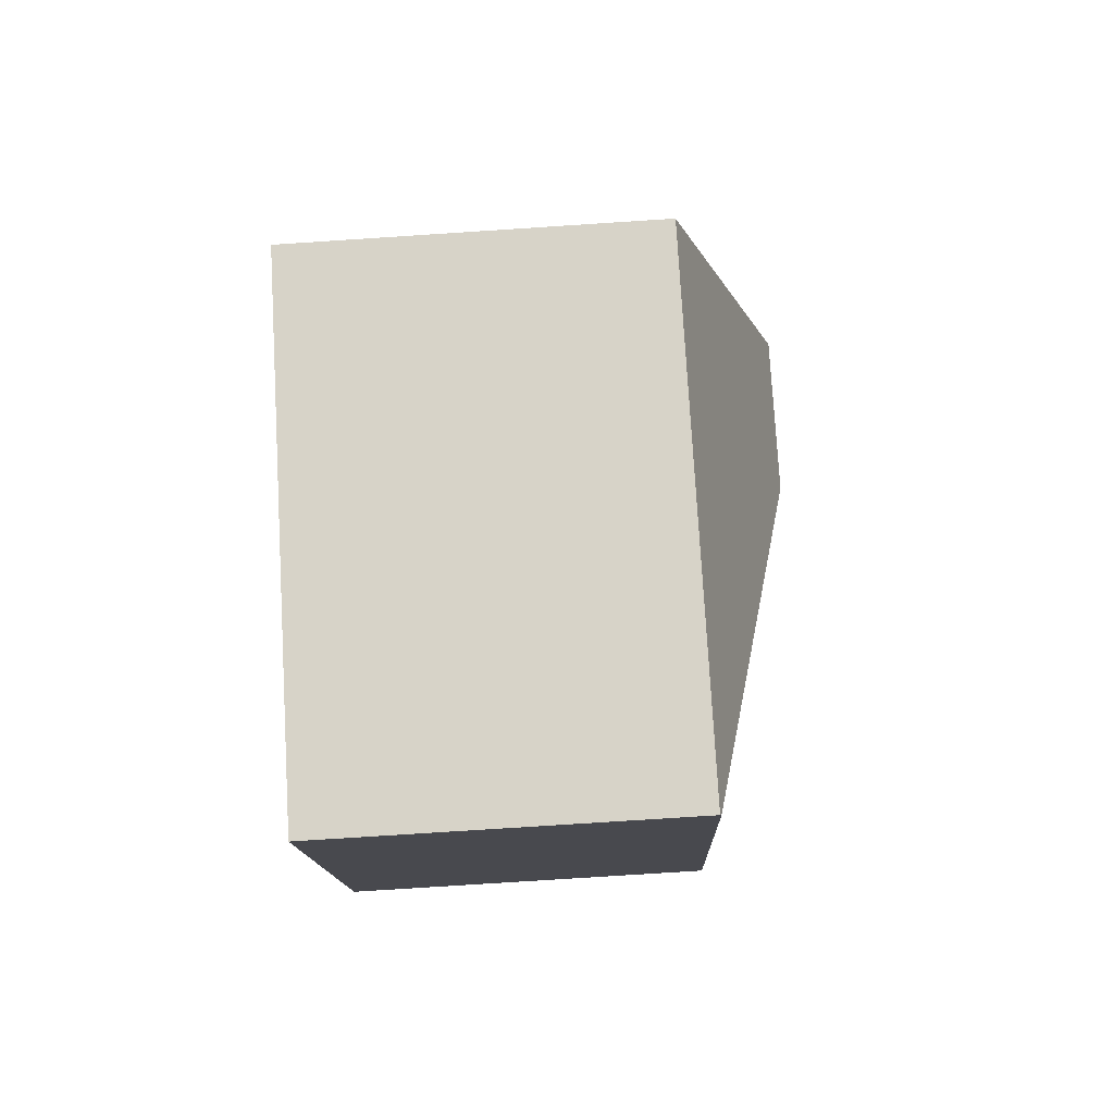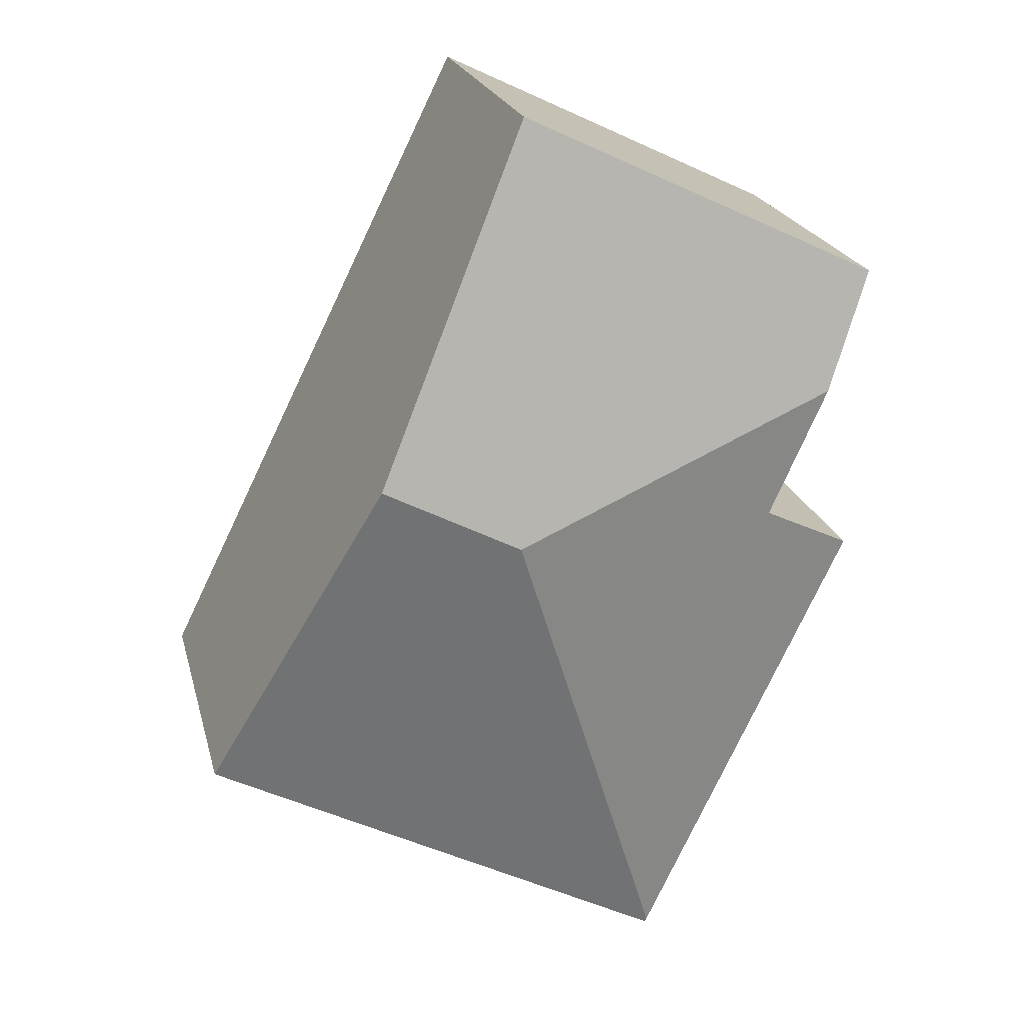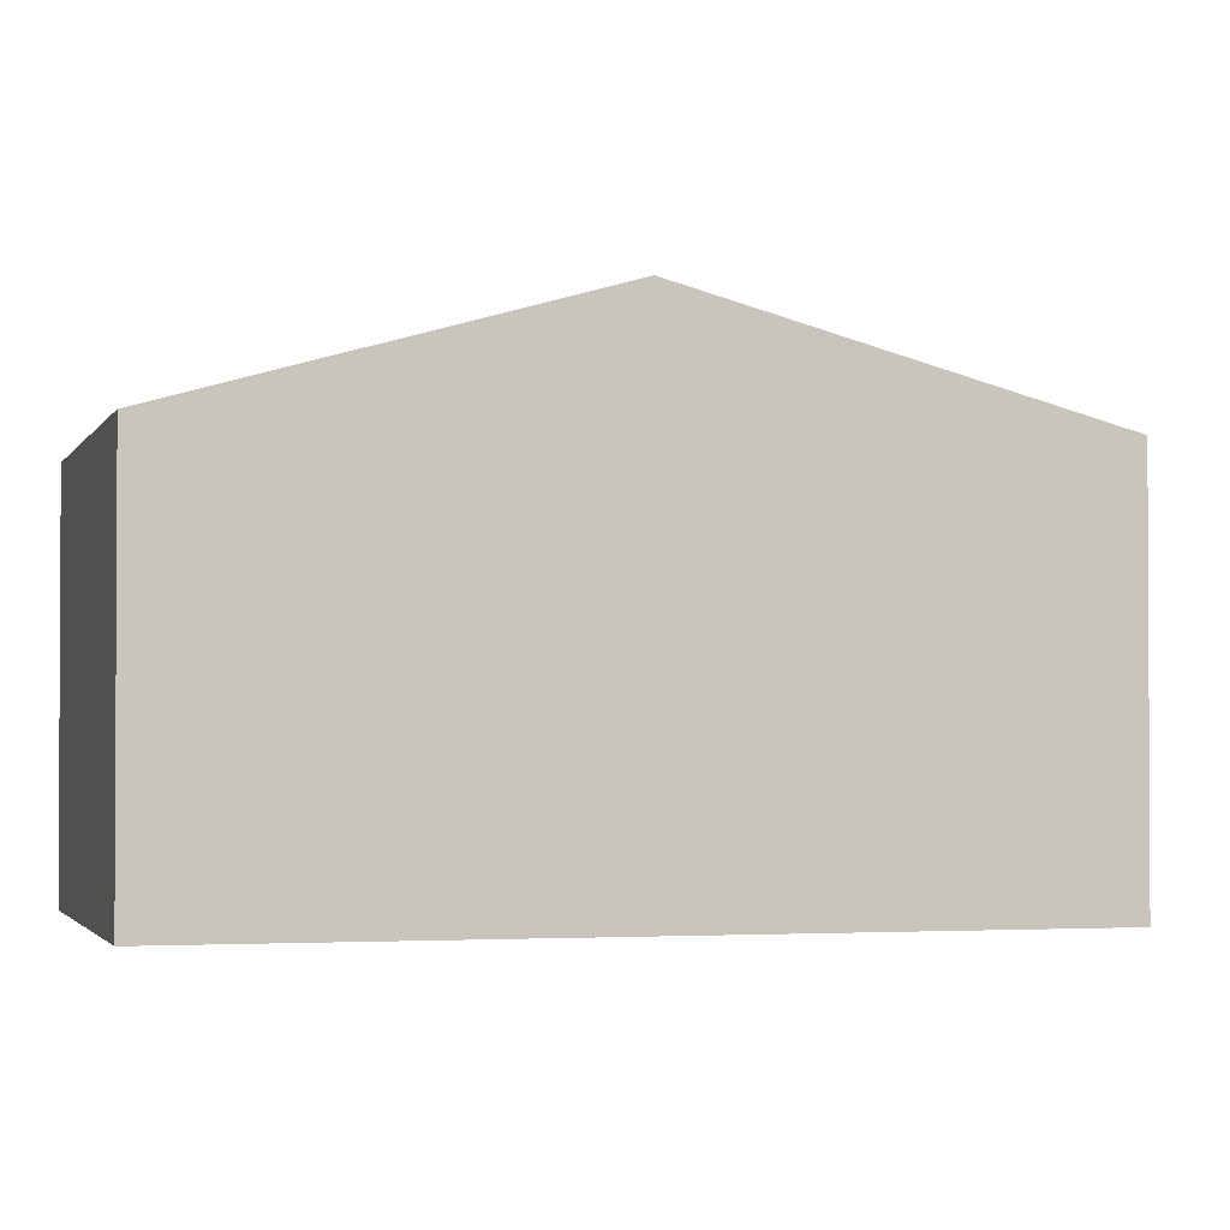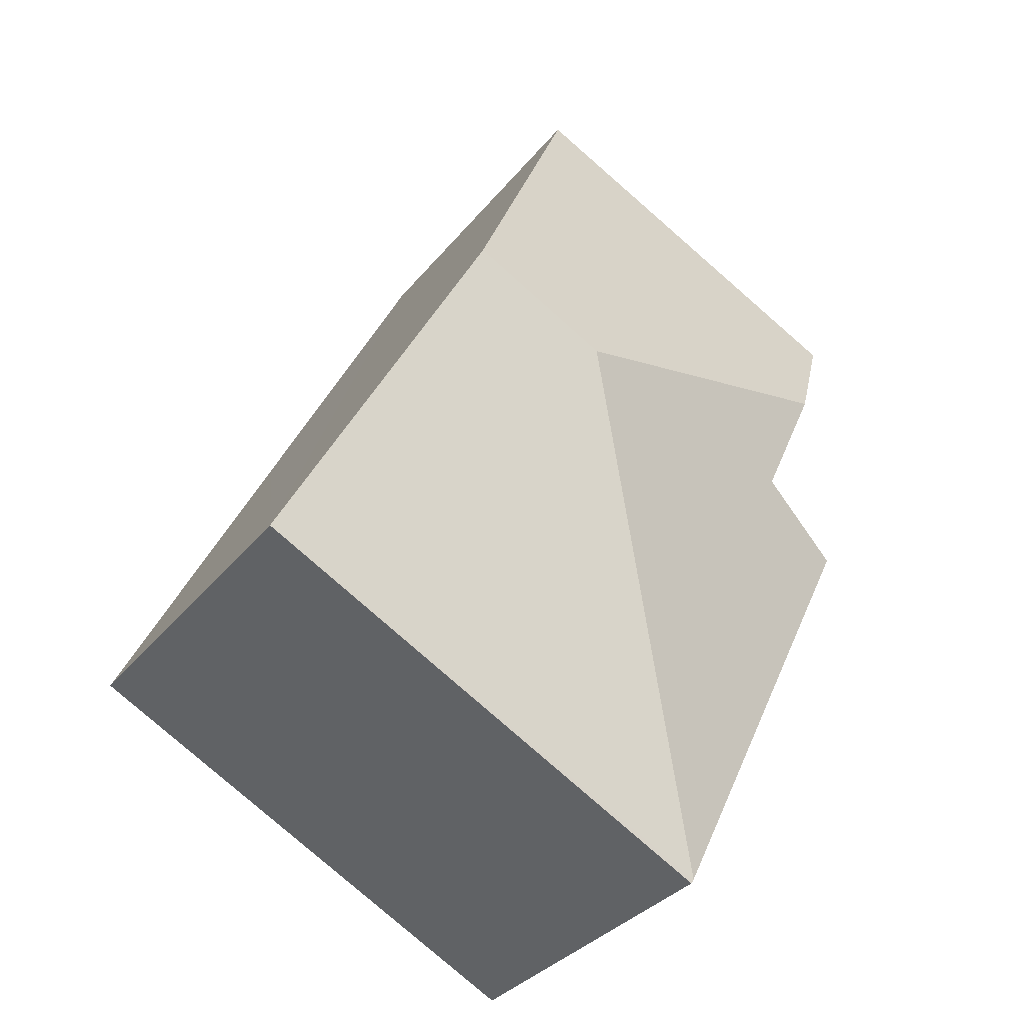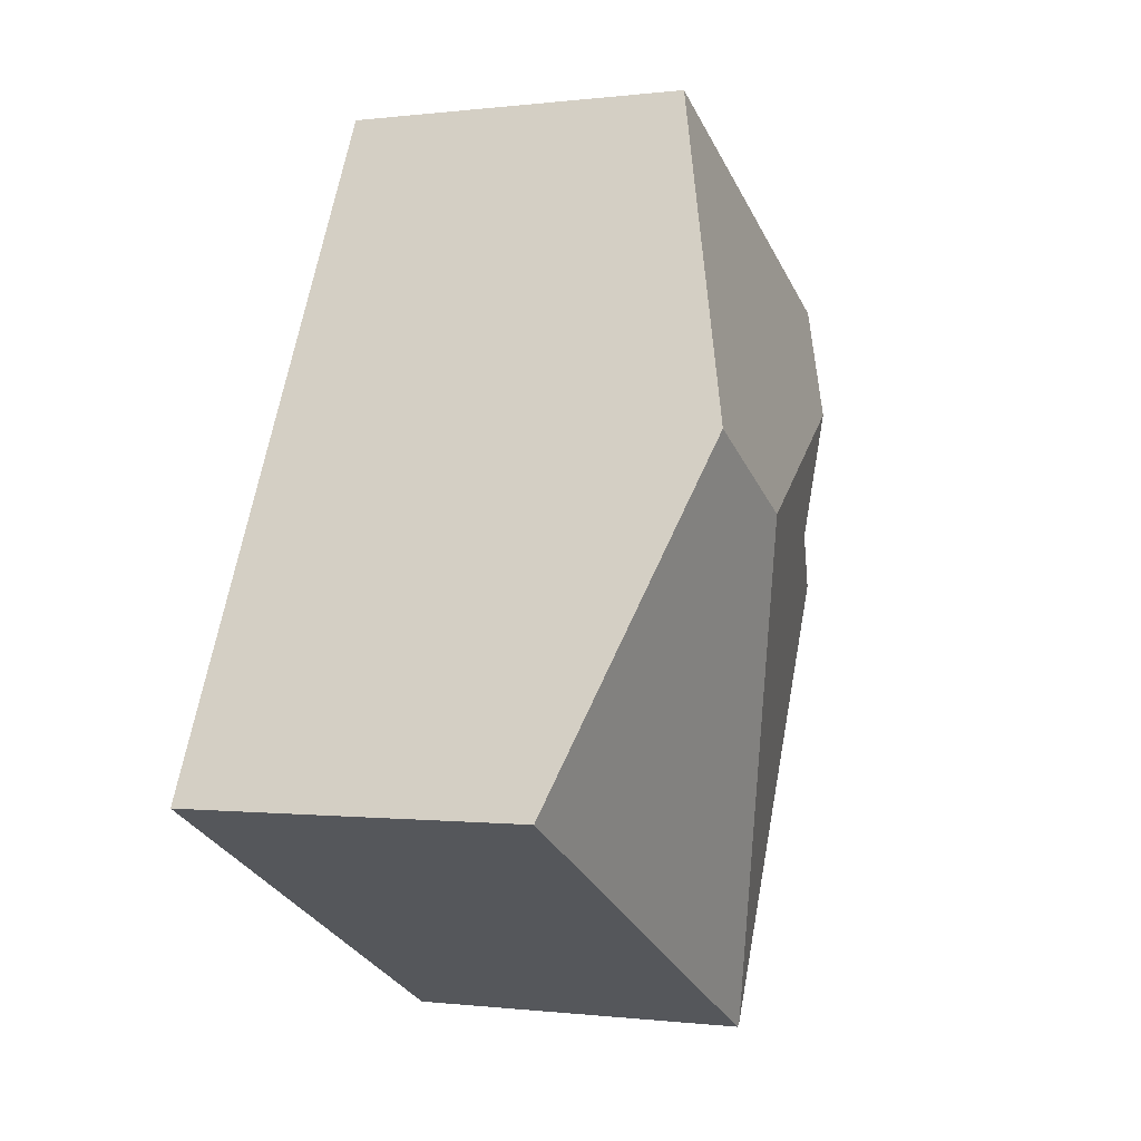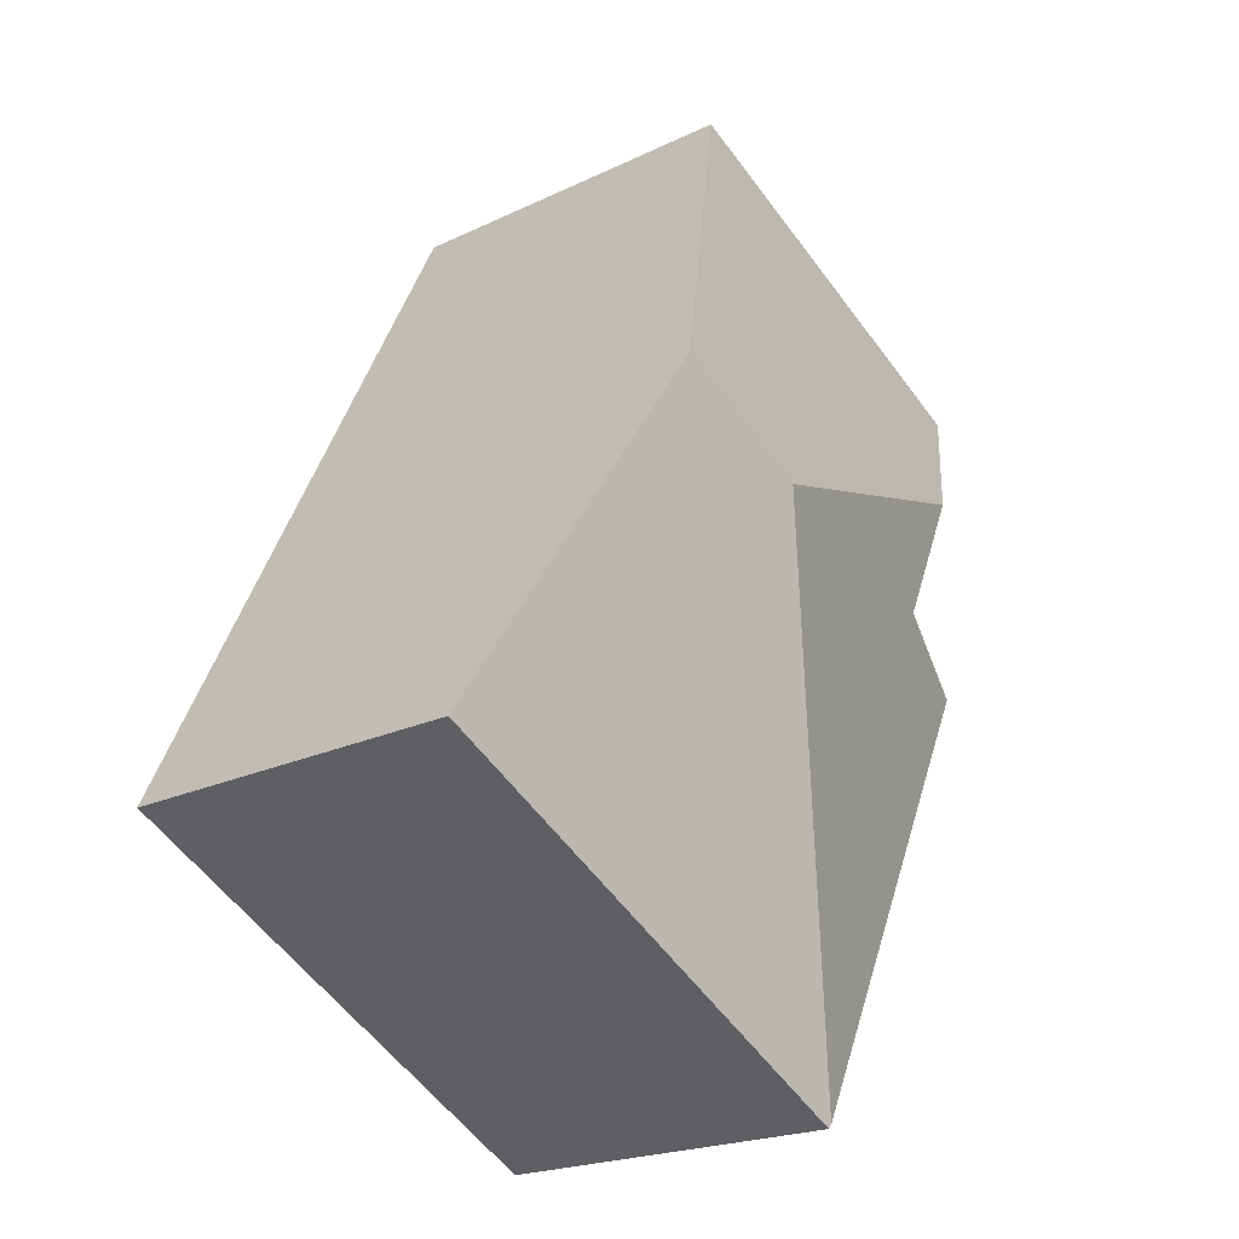
<metadata>
{"format":"obj","ext":"obj","renderer":"f3d","projection":"perspective","resolution":1024,"background":"white","views":[{"elev":-77.1,"azim":93.7,"up":"+Z"},{"elev":21.1,"azim":166.6,"up":"+Z"},{"elev":-1.9,"azim":49.1,"up":"+Y"},{"elev":-33.9,"azim":147.3,"up":"+Z"},{"elev":-0.4,"azim":114.8,"up":"+Z"},{"elev":-21.3,"azim":130.4,"up":"+Z"}]}
</metadata>
<code>
v  1.927 3.107 -6.343
v  6.01 3.096 -4.273
v  1.944 3.096 -6.378
v  3.399 3.992 -1.993
v  4.587 3.992 -1.378
v  0.104 3.096 -2.567
v  0.951 3.363 -2.111
v  0.448 3.369 -0.994
v  3.165 3.098 1.514
v  0 3.067 1.878e-16
v  0.104 1.572e-16 -2.567
v  1.927 3.884e-16 -6.343
v  1.944 3.905e-16 -6.378
v  0.951 1.293e-16 -2.111
v  0 0 0
v  0.448 6.086e-17 -0.994
v  3.165 -9.271e-17 1.514
v  4.587 8.438e-17 -1.378
v  6.01 2.616e-16 -4.273
g defaultobject
f 1 2 3
f 2 1 4
f 2 4 5
f 6 4 1
f 4 6 7
f 4 7 8
f 9 8 10
f 8 9 4
f 4 9 5
f 1 11 6
f 11 1 3
f 11 3 12
f 12 3 13
f 14 8 7
f 8 14 10
f 10 14 15
f 15 14 16
f 6 14 7
f 14 6 11
f 10 17 9
f 17 10 15
f 17 5 9
f 5 17 2
f 2 17 18
f 2 18 19
f 19 3 2
f 3 19 13
f 15 18 17
f 18 15 16
f 18 16 14
f 18 14 11
f 18 11 12
f 18 12 19
f 19 12 13

</code>
